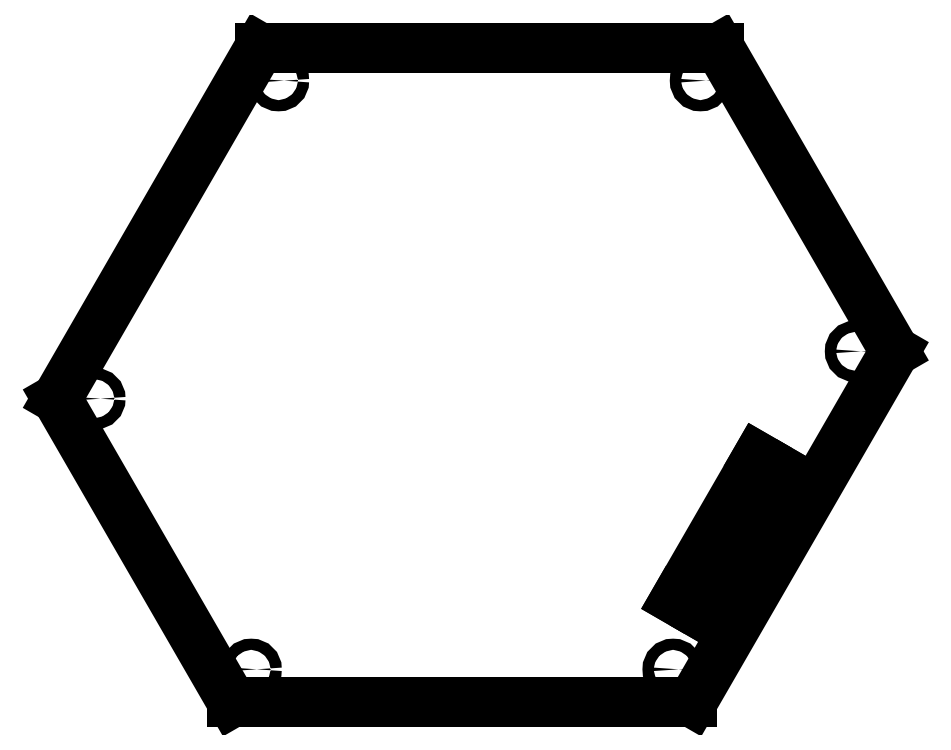
<metadata>
{"format":"dxf","ext":"dxf","renderer":"ezdxf+matplotlib","layout":"modelspace","background":"white","min_lineweight":24,"dpi":150}
</metadata>
<code>
0
SECTION
2
ENTITIES
0
HATCH
8
baseplate
10
0
20
0
30
0
210
0
220
0
230
1
2
ansi31
70
0
71
0
91
1
92
0
93
4
72
1
10
123.1
20
-2.5
11
114.5
21
2.5
72
1
10
114.5
20
2.5
11
139.5
21
45.8
72
1
10
139.5
20
45.8
11
148.1
21
40.8
72
1
10
148.1
20
40.8
11
123.1
21
-2.5
97
0
75
0
76
1
52
0
41
1
77
0
78
0
98
0
0
LINE
8
0
10
0
20
0
11
10
21
0
0
LINE
8
0
10
-5
20
8.66
11
5
21
-8.66
0
CIRCLE
8
0
10
0
20
0
40
16.6
0
LINE
8
0
10
-8.3
20
14.38
11
1.7
21
14.38
0
CIRCLE
8
0
10
-8.3
20
14.38
40
16.6
0
CIRCLE
8
0
10
-16.6
20
28.75
40
16.6
0
CIRCLE
8
0
10
-24.9
20
43.13
40
16.6
0
CIRCLE
8
0
10
-33.2
20
57.5
40
16.6
0
LINE
8
0
10
-16.6
20
28.75
11
-15.6
21
28.75
0
LINE
8
0
10
-24.9
20
43.13
11
-23.9
21
43.13
0
LINE
8
0
10
-33.2
20
57.5
11
-32.2
21
57.5
0
LINE
8
0
10
-38.2
20
48.84
11
-28.2
21
66.16
0
CIRCLE
8
0
10
-24.9
20
71.88
40
16.6
0
CIRCLE
8
0
10
-16.6
20
86.26
40
16.6
0
CIRCLE
8
0
10
-8.3
20
100.6
40
16.6
0
CIRCLE
8
0
10
-1.313e-13
20
115
40
16.6
0
CIRCLE
8
0
10
8.3
20
129.4
40
16.6
0
LINE
8
0
10
-24.9
20
71.88
11
-23.9
21
71.88
0
LINE
8
0
10
-16.6
20
86.26
11
-15.6
21
86.26
0
LINE
8
0
10
-8.3
20
100.6
11
-7.3
21
100.6
0
LINE
8
0
10
1.12e-05
20
115
11
1
21
115
0
LINE
8
0
10
8.3
20
129.4
11
9.3
21
129.4
0
LINE
8
0
10
-33.2
20
57.5
11
-33.2
21
58.5
0
LINE
8
0
10
-24.9
20
43.13
11
-24.9
21
44.13
0
LINE
8
0
10
-8.3
20
43.13
11
-8.3
21
44.13
0
LINE
8
0
10
8.3
20
43.13
11
8.3
21
44.13
0
LINE
8
0
10
24.9
20
43.13
11
24.9
21
44.13
0
LINE
8
0
10
41.5
20
43.13
11
41.5
21
44.13
0
LINE
8
0
10
58.1
20
43.13
11
58.1
21
44.13
0
LINE
8
0
10
74.7
20
43.13
11
74.7
21
44.13
0
LINE
8
0
10
91.3
20
43.13
11
91.3
21
44.13
0
LINE
8
0
10
107.9
20
43.13
11
107.9
21
44.13
0
LINE
8
0
10
124.5
20
43.13
11
124.5
21
44.13
0
LINE
8
0
10
-16.6
20
57.5
11
-16.6
21
58.5
0
LINE
8
0
10
-2.132e-14
20
57.5
11
-2.132e-14
21
58.5
0
LINE
8
0
10
16.6
20
57.5
11
16.6
21
58.5
0
LINE
8
0
10
33.2
20
57.5
11
33.2
21
58.5
0
LINE
8
0
10
49.8
20
57.5
11
49.8
21
58.5
0
LINE
8
0
10
66.4
20
57.5
11
66.4
21
58.5
0
LINE
8
0
10
83
20
57.5
11
83
21
58.5
0
LINE
8
0
10
99.6
20
57.5
11
99.6
21
58.5
0
LINE
8
0
10
116.2
20
57.5
11
116.2
21
58.5
0
LINE
8
0
10
7.348e-16
20
12
11
10
21
12
0
LINE
8
0
10
-8.3
20
26.38
11
1.7
21
26.38
0
LINE
8
0
10
-16.6
20
40.75
11
-15.6
21
40.75
0
LINE
8
0
10
-24.9
20
55.13
11
-23.9
21
55.13
0
LINE
8
0
10
-33.2
20
69.5
11
-32.2
21
69.5
0
LINE
8
0
10
-24.9
20
83.88
11
-23.9
21
83.88
0
LINE
8
0
10
-16.6
20
98.26
11
-15.6
21
98.26
0
LINE
8
0
10
-8.3
20
112.6
11
-7.3
21
112.6
0
LINE
8
0
10
1.12e-05
20
127
11
1
21
127
0
LINE
8
0
10
8.3
20
141.4
11
9.3
21
141.4
0
LINE
8
strips
10
-2.132e-14
20
-1.421e-14
11
99.6
21
0
0
LINE
8
strips
10
99.6
20
0
11
99.6
21
12
0
LINE
8
strips
10
99.6
20
12
11
-2.132e-14
21
12
0
LINE
8
strips
10
-2.132e-14
20
12
11
-2.132e-14
21
3.692e-14
0
LINE
8
strips
10
-8.3
20
14.38
11
107.9
21
14.38
0
LINE
8
strips
10
107.9
20
14.38
11
107.9
21
26.38
0
LINE
8
strips
10
107.9
20
26.38
11
-8.3
21
26.38
0
LINE
8
strips
10
-8.3
20
26.38
11
-8.3
21
14.38
0
LINE
8
strips
10
-16.6
20
28.75
11
-16.6
21
40.75
0
LINE
8
strips
10
-16.6
20
40.75
11
116.2
21
40.75
0
LINE
8
strips
10
116.2
20
40.75
11
116.2
21
28.75
0
LINE
8
strips
10
116.2
20
28.75
11
-16.6
21
28.75
0
LINE
8
strips
10
-24.9
20
43.13
11
-24.9
21
55.13
0
LINE
8
strips
10
-24.9
20
55.13
11
124.5
21
55.13
0
LINE
8
strips
10
124.5
20
55.13
11
124.5
21
43.13
0
LINE
8
strips
10
124.5
20
43.13
11
-24.9
21
43.13
0
LINE
8
0
10
132.8
20
57.5
11
132.8
21
58.5
0
LINE
8
strips
10
-33.2
20
57.5
11
132.8
21
57.5
0
LINE
8
strips
10
132.8
20
57.5
11
132.8
21
69.5
0
LINE
8
strips
10
132.8
20
69.5
11
-33.2
21
69.5
0
LINE
8
strips
10
-33.2
20
69.5
11
-33.2
21
57.5
0
LINE
8
0
10
141.1
20
43.13
11
141.1
21
44.13
0
LINE
8
strips
10
-24.9
20
71.88
11
141.1
21
71.88
0
LINE
8
strips
10
141.1
20
71.88
11
141.1
21
83.88
0
LINE
8
strips
10
141.1
20
83.88
11
-24.9
21
83.88
0
LINE
8
strips
10
-24.9
20
83.88
11
-24.9
21
71.88
0
LINE
8
strips
10
132.8
20
98.26
11
-16.6
21
98.26
0
LINE
8
strips
10
-16.6
20
98.26
11
-16.6
21
86.26
0
LINE
8
strips
10
-16.6
20
86.26
11
132.8
21
86.26
0
LINE
8
strips
10
132.8
20
86.26
11
132.8
21
98.26
0
LINE
8
strips
10
124.5
20
112.6
11
-8.3
21
112.6
0
LINE
8
strips
10
-8.3
20
112.6
11
-8.3
21
100.6
0
LINE
8
strips
10
-8.3
20
100.6
11
124.5
21
100.6
0
LINE
8
strips
10
124.5
20
100.6
11
124.5
21
112.6
0
LINE
8
strips
10
-2.842e-14
20
127
11
-2.842e-14
21
115
0
LINE
8
strips
10
16.6
20
127
11
16.6
21
115
0
LINE
8
strips
10
8.3
20
112.6
11
8.3
21
100.6
0
LINE
8
strips
10
-2.132e-14
20
86.26
11
-2.132e-14
21
98.26
0
LINE
8
strips
10
16.6
20
-8.596e-07
11
16.6
21
12
0
LINE
8
strips
10
-3.553e-15
20
28.75
11
-2.132e-14
21
40.75
0
LINE
8
strips
10
-8.3
20
43.13
11
-8.3
21
55.13
0
LINE
8
strips
10
-16.6
20
57.5
11
-16.6
21
69.5
0
LINE
8
strips
10
-8.3
20
71.88
11
-8.3
21
83.88
0
LINE
8
strips
10
33.2
20
12
11
33.2
21
0
0
LINE
8
strips
10
49.8
20
0
11
49.8
21
12
0
LINE
8
strips
10
66.4
20
12
11
66.4
21
0
0
LINE
8
strips
10
83
20
0
11
83
21
12
0
LINE
8
strips
10
-2.842e-14
20
127
11
66.4
21
127
0
LINE
8
strips
10
66.4
20
127
11
66.4
21
115
0
LINE
8
strips
10
66.4
20
115
11
1.12e-05
21
115
0
LINE
8
strips
10
33.2
20
127
11
33.2
21
115
0
LINE
8
strips
10
49.8
20
127
11
49.8
21
115
0
LINE
8
strips
10
8.3
20
71.88
11
8.3
21
83.88
0
LINE
8
strips
10
24.9
20
71.88
11
24.9
21
83.88
0
LINE
8
strips
10
41.5
20
71.88
11
41.5
21
83.88
0
LINE
8
strips
10
58.1
20
71.88
11
58.1
21
83.88
0
LINE
8
strips
10
74.7
20
71.88
11
74.7
21
83.88
0
LINE
8
strips
10
91.3
20
71.88
11
91.3
21
83.88
0
LINE
8
strips
10
107.9
20
71.88
11
107.9
21
83.88
0
LINE
8
strips
10
124.5
20
71.88
11
124.5
21
83.88
0
LINE
8
strips
10
141.1
20
71.88
11
141.1
21
83.88
0
LINE
8
strips
10
2.861e-06
20
57.5
11
-4.938e-13
21
69.5
0
LINE
8
strips
10
16.6
20
57.5
11
16.6
21
69.5
0
LINE
8
strips
10
33.2
20
57.5
11
33.2
21
69.5
0
LINE
8
strips
10
49.8
20
57.5
11
49.8
21
69.5
0
LINE
8
strips
10
66.4
20
57.5
11
66.4
21
69.5
0
LINE
8
strips
10
83
20
57.5
11
83
21
69.5
0
LINE
8
strips
10
99.6
20
57.5
11
99.6
21
69.5
0
LINE
8
strips
10
116.2
20
57.5
11
116.2
21
69.5
0
LINE
8
strips
10
8.3
20
43.13
11
8.3
21
55.13
0
LINE
8
strips
10
24.9
20
43.13
11
24.9
21
55.13
0
LINE
8
strips
10
41.5
20
43.13
11
41.5
21
55.13
0
LINE
8
strips
10
58.1
20
43.13
11
58.1
21
55.13
0
LINE
8
strips
10
74.7
20
43.13
11
74.7
21
55.13
0
LINE
8
strips
10
91.3
20
43.13
11
91.3
21
55.13
0
LINE
8
strips
10
107.9
20
43.13
11
107.9
21
55.13
0
LINE
8
strips
10
16.6
20
28.75
11
16.6
21
40.75
0
LINE
8
strips
10
33.2
20
28.75
11
33.2
21
40.75
0
LINE
8
strips
10
49.8
20
28.75
11
49.8
21
40.75
0
LINE
8
strips
10
66.4
20
28.75
11
66.4
21
40.75
0
LINE
8
strips
10
83
20
28.75
11
83
21
40.75
0
LINE
8
strips
10
99.6
20
28.75
11
99.6
21
40.75
0
LINE
8
strips
10
8.3
20
14.38
11
8.3
21
26.38
0
LINE
8
strips
10
24.9
20
14.38
11
24.9
21
26.38
0
LINE
8
strips
10
41.5
20
14.38
11
41.5
21
26.38
0
LINE
8
strips
10
58.1
20
14.38
11
58.1
21
26.38
0
LINE
8
strips
10
74.7
20
14.38
11
74.7
21
26.38
0
LINE
8
strips
10
91.3
20
14.38
11
91.3
21
26.38
0
LINE
8
strips
10
16.6
20
86.26
11
16.6
21
98.26
0
LINE
8
strips
10
33.2
20
86.26
11
33.2
21
98.26
0
LINE
8
strips
10
49.8
20
86.26
11
49.8
21
98.26
0
LINE
8
strips
10
66.4
20
86.26
11
66.4
21
98.26
0
LINE
8
strips
10
83
20
86.26
11
83
21
98.26
0
LINE
8
strips
10
99.6
20
86.26
11
99.6
21
98.26
0
LINE
8
strips
10
116.2
20
86.26
11
116.2
21
98.26
0
LINE
8
strips
10
24.9
20
112.6
11
24.9
21
100.6
0
LINE
8
strips
10
41.5
20
112.6
11
41.5
21
100.6
0
LINE
8
strips
10
58.1
20
112.6
11
58.1
21
100.6
0
LINE
8
strips
10
74.7
20
112.6
11
74.7
21
100.6
0
LINE
8
strips
10
91.3
20
112.6
11
91.3
21
100.6
0
LINE
8
strips
10
107.9
20
112.6
11
107.9
21
100.6
0
LINE
8
strips
10
8.3
20
129.4
11
74.7
21
129.4
0
LINE
8
strips
10
74.7
20
129.4
11
74.7
21
141.4
0
LINE
8
strips
10
74.7
20
141.4
11
8.3
21
141.4
0
LINE
8
strips
10
8.3
20
141.4
11
8.3
21
129.4
0
LINE
8
strips
10
24.9
20
141.4
11
24.9
21
129.4
0
LINE
8
strips
10
41.5
20
141.4
11
41.5
21
129.4
0
LINE
8
strips
10
58.1
20
141.4
11
58.1
21
129.4
0
LINE
8
strips
10
83
20
127
11
83
21
115
0
LINE
8
strips
10
66.4
20
127
11
83
21
127
0
LINE
8
strips
10
83
20
115
11
66.4
21
115
0
LINE
8
strips
10
99.6
20
127
11
99.6
21
115
0
LINE
8
strips
10
83
20
127
11
99.6
21
127
0
LINE
8
strips
10
99.6
20
115
11
83
21
115
0
LINE
8
strips
10
99.6
20
127
11
116.2
21
127
0
LINE
8
strips
10
116.2
20
127
11
116.2
21
115
0
LINE
8
strips
10
116.2
20
115
11
99.6
21
115
0
CIRCLE
8
plate_construction
10
-2.132e-14
20
6
40
40
0
CIRCLE
8
plate_construction
10
-33.2
20
63.5
40
40
0
CIRCLE
8
plate_construction
10
8.3
20
135.4
40
40
0
CIRCLE
8
plate_construction
10
99.6
20
6
40
40
0
CIRCLE
8
plate_construction
10
141.1
20
77.88
40
40
0
LINE
8
plate_construction
10
5
20
14.66
11
-5
21
-2.66
0
LINE
8
plate_construction
10
3.3
20
144
11
13.3
21
126.7
0
LINE
8
plate_construction
10
94.6
20
14.66
11
104.6
21
-2.66
0
LINE
8
plate_construction
10
-23.2
20
63.5
11
-43.2
21
63.5
0
LINE
8
plate_construction
10
151.1
20
77.88
11
131.1
21
77.88
0
LINE
8
plate_construction
10
-73.2
20
63.5
11
-20
21
-28.64
0
LINE
8
plate_construction
10
-20
20
-28.64
11
119.6
21
-28.64
0
LINE
8
plate_construction
10
119.6
20
-28.64
11
181.1
21
77.88
0
LINE
8
plate_construction
10
-73.2
20
63.5
11
-11.7
21
170
0
LINE
8
plate_construction
10
-20
20
-18.64
11
119.6
21
-18.64
0
LINE
8
plate_construction
10
-64.54
20
68.5
11
-11.34
21
-23.64
0
LINE
8
plate_construction
10
110.9
20
-23.64
11
172.4
21
82.88
0
LINE
8
plate_construction
10
-11.7
20
160
11
111.3
21
160
0
LINE
8
plate_construction
10
-64.54
20
58.5
11
-3.04
21
165
0
CIRCLE
8
baseplate
10
-5.926
20
160
40
1.7
0
CIRCLE
8
baseplate
10
-61.65
20
63.5
40
1.7
0
CIRCLE
8
baseplate
10
-14.23
20
-18.64
40
1.7
0
CIRCLE
8
baseplate
10
113.8
20
-18.64
40
1.7
0
CIRCLE
8
baseplate
10
169.2
20
77.88
40
1.7
0
LINE
8
baseplate
10
-73.2
20
63.5
11
-11.7
21
170
0
LINE
8
baseplate
10
181.1
20
77.88
11
119.6
21
-28.64
0
LINE
8
baseplate
10
119.6
20
-28.64
11
-20
21
-28.64
0
LINE
8
baseplate
10
-20
20
-28.64
11
-73.2
21
63.5
0
LINE
8
plate_construction
10
91.3
20
129.4
11
91.3
21
141.4
0
LINE
8
plate_construction
10
107.9
20
129.4
11
107.9
21
141.4
0
CIRCLE
8
plate_construction
10
107.9
20
135.4
40
40
0
LINE
8
plate_construction
10
102.9
20
126.7
11
112.9
21
144
0
LINE
8
plate_construction
10
-11.7
20
170
11
127.9
21
170
0
LINE
8
plate_construction
10
127.9
20
170
11
181.1
21
77.88
0
LINE
8
plate_construction
10
119.2
20
165
11
172.4
21
72.88
0
LINE
8
baseplate
10
-11.7
20
170
11
127.9
21
170
0
LINE
8
baseplate
10
127.9
20
170
11
181.1
21
77.88
0
CIRCLE
8
baseplate
10
122.1
20
160
40
1.7
0
DIMENSION
8
dimensions
2
*D1
10
181.1
20
200
30
0
11
53.95
21
201.9
31
0
70
32
71
5
72
0
3
Standard
53
0
210
0
220
0
230
1
13
-73.2
23
63.5
33
0
14
181.1
24
77.88
34
0
0
DIMENSION
8
dimensions
2
*D2
10
-11.7
20
190
30
0
11
-42.45
21
191.9
31
0
70
32
71
5
72
0
3
Standard
53
0
210
0
220
0
230
1
13
-73.2
23
63.5
33
0
14
-11.7
24
170
34
0
0
DIMENSION
8
dimensions
2
*D3
10
127.9
20
190
30
0
11
58.1
21
191.9
31
0
70
32
71
5
72
0
3
Standard
53
0
210
0
220
0
230
1
13
-11.7
23
170
33
0
14
127.9
24
170
34
0
0
DIMENSION
8
dimensions
2
*D4
10
-100
20
-28.64
30
0
11
-101.9
21
70.69
31
0
70
32
71
5
72
0
3
Standard
53
0
210
0
220
0
230
1
13
-11.7
23
170
33
0
14
-20
24
-28.64
34
0
50
90
0
DIMENSION
8
dimensions
2
*D5
10
-90
20
63.5
30
0
11
-91.88
21
17.43
31
0
70
32
71
5
72
0
3
Standard
53
0
210
0
220
0
230
1
13
-20
23
-28.64
33
0
14
-73.2
24
63.5
34
0
50
90
0
DIMENSION
8
dimensions
2
*D6
10
-90
20
63.5
30
0
11
-91.88
21
116.8
31
0
70
32
71
5
72
0
3
Standard
53
0
210
0
220
0
230
1
13
-11.7
23
170
33
0
14
-73.2
24
63.5
34
0
50
90
0
DIMENSION
8
dimensions
2
*D7
10
200
20
77.88
30
0
11
198.1
21
124
31
0
70
32
71
5
72
0
3
Standard
53
0
210
0
220
0
230
1
13
127.9
23
170
33
0
14
181.1
24
77.88
34
0
50
90
0
DIMENSION
8
dimensions
2
*D8
10
200
20
77.88
30
0
11
198.1
21
24.62
31
0
70
32
71
5
72
0
3
Standard
53
0
210
0
220
0
230
1
13
119.6
23
-28.64
33
0
14
181.1
24
77.88
34
0
50
90
0
DIMENSION
8
dimensions
2
*D9
10
-20
20
-50
30
0
11
-46.6
21
-48.12
31
0
70
32
71
5
72
0
3
Standard
53
0
210
0
220
0
230
1
13
-73.2
23
63.5
33
0
14
-20
24
-28.64
34
0
0
DIMENSION
8
dimensions
2
*D10
10
119.6
20
-50
30
0
11
49.8
21
-48.12
31
0
70
32
71
5
72
0
3
Standard
53
0
210
0
220
0
230
1
13
-20
23
-28.64
33
0
14
119.6
24
-28.64
34
0
0
DIMENSION
8
dimensions
2
*D11
10
181.1
20
-50
30
0
11
150.3
21
-48.12
31
0
70
32
71
5
72
0
3
Standard
53
0
210
0
220
0
230
1
13
119.6
23
-28.64
33
0
14
181.1
24
77.88
34
0
0
LINE
8
plate_construction
10
99.6
20
6
11
100.6
21
6
0
LINE
8
plate_construction
10
102.3
20
-18.64
11
163.8
21
87.88
0
LINE
8
plate_construction
10
106.6
20
-21.14
11
168.1
21
85.38
0
LINE
8
plate_construction
10
100
20
0
11
101
21
0
0
LINE
8
plate_construction
10
120
20
-10
11
120
21
10
0
LINE
8
plate_construction
10
110.2
20
5
11
127.5
21
-5
0
LINE
8
plate_construction
10
135.2
20
48.3
11
152.5
21
38.3
0
LINE
8
baseplate
10
123.1
20
-2.5
11
114.5
21
2.5
0
LINE
8
baseplate
10
114.5
20
2.5
11
139.5
21
45.8
0
LINE
8
baseplate
10
139.5
20
45.8
11
148.1
21
40.8
0
LINE
8
baseplate
10
148.1
20
40.8
11
123.1
21
-2.5
0
LINE
8
plate_construction
10
140.2
20
56.96
11
157.5
21
46.96
0
LINE
8
plate_construction
10
93.62
20
-13.64
11
155.1
21
92.88
0
DIMENSION
8
dimensions
2
*D12
10
153.1
20
49.46
30
0
11
158.4
21
48.59
31
0
70
33
71
5
72
0
3
Standard
53
0
210
0
220
0
230
1
13
156.8
23
35.8
33
0
14
148.1
24
40.8
34
0
0
DIMENSION
8
dimensions
2
*D13
10
144.5
20
54.46
30
0
11
149.8
21
53.59
31
0
70
33
71
5
72
0
3
Standard
53
0
210
0
220
0
230
1
13
148.1
23
40.8
33
0
14
139.5
24
45.8
34
0
0
DIMENSION
8
dimensions
2
*D14
10
130.8
20
50.8
30
0
11
116.7
21
30.09
31
0
70
33
71
5
72
0
3
Standard
53
0
210
0
220
0
230
1
13
114.5
23
2.5
33
0
14
139.5
24
45.8
34
0
0
DIMENSION
8
dimensions
2
*D15
10
105.8
20
7.5
30
0
11
98.1
21
-2.133
31
0
70
33
71
5
72
0
3
Standard
53
0
210
0
220
0
230
1
13
119.6
23
-28.64
33
0
14
131.8
24
-7.5
34
0
0
DIMENSION
8
dimensions
2
*D16
10
-4.227
20
160
30
0
11
-5.938
21
161.9
31
0
70
35
71
5
72
0
3
Standard
53
0
210
0
220
0
230
1
15
-7.626
25
160
35
0
40
0
0
DIMENSION
8
dimensions
2
*D17
10
-30
20
-18.64
30
0
11
-31.88
21
-23.64
31
0
70
32
71
5
72
0
3
Standard
53
0
210
0
220
0
230
1
13
-20
23
-28.64
33
0
14
-14.23
24
-18.64
34
0
50
90
0
DIMENSION
8
strips
2
*D18
10
24.9
20
150
30
0
11
16.6
21
151.9
31
0
70
32
71
5
72
0
3
Standard
53
0
210
0
220
0
230
1
13
8.3
23
141.4
33
0
14
24.9
24
141.4
34
0
0
DIMENSION
8
strips
2
*D19
10
0
20
129.4
30
0
11
-1.875
21
135.4
31
0
70
32
71
5
72
0
3
Standard
53
0
210
0
220
0
230
1
13
8.3
23
141.4
33
0
14
8.3
24
129.4
34
0
50
90
0
ENDSEC
0
EOF

</code>
